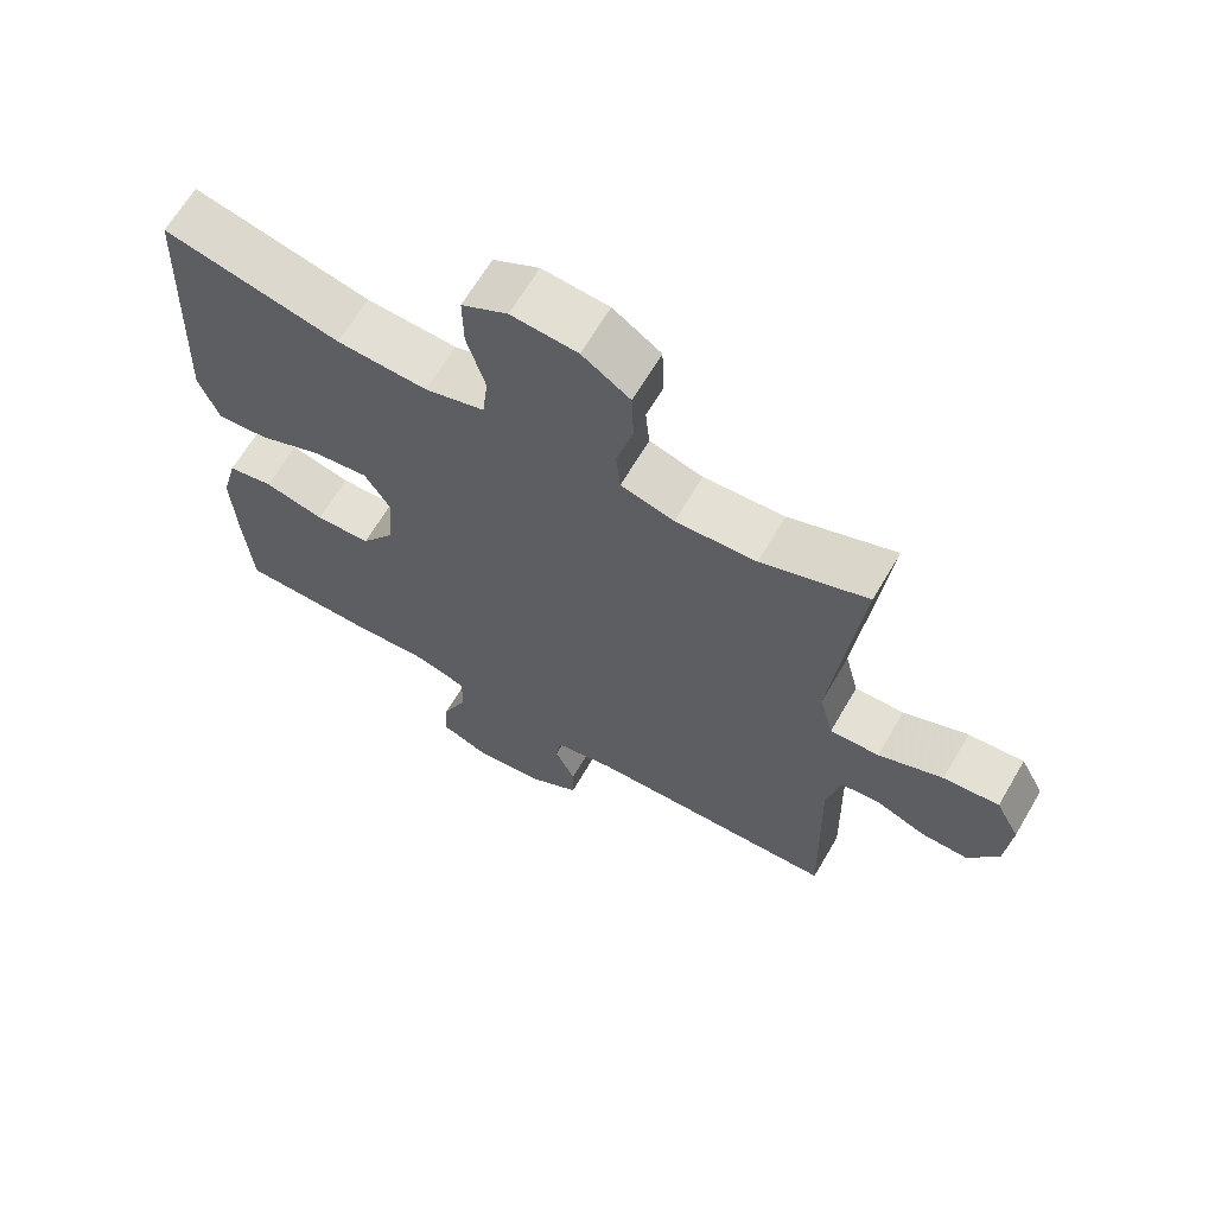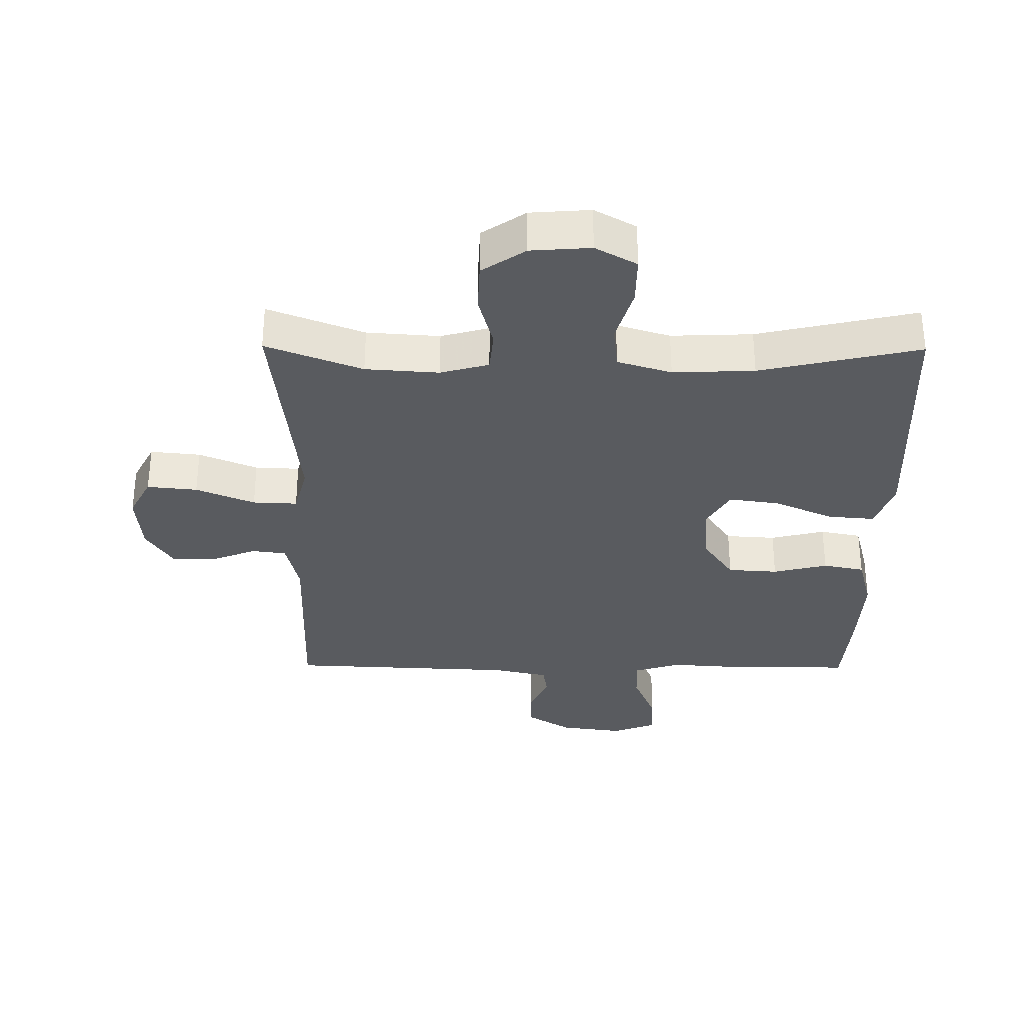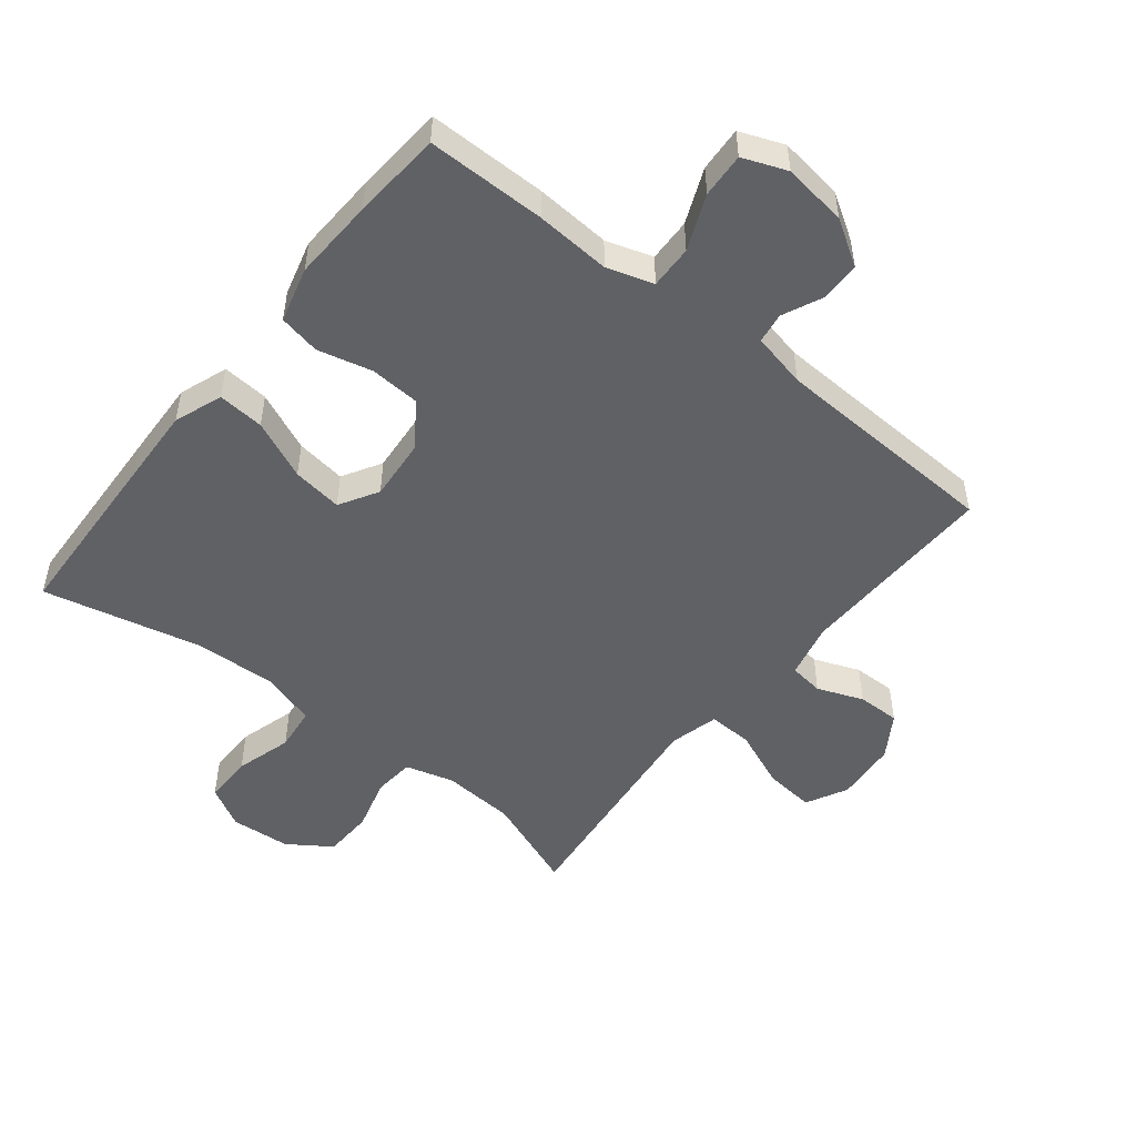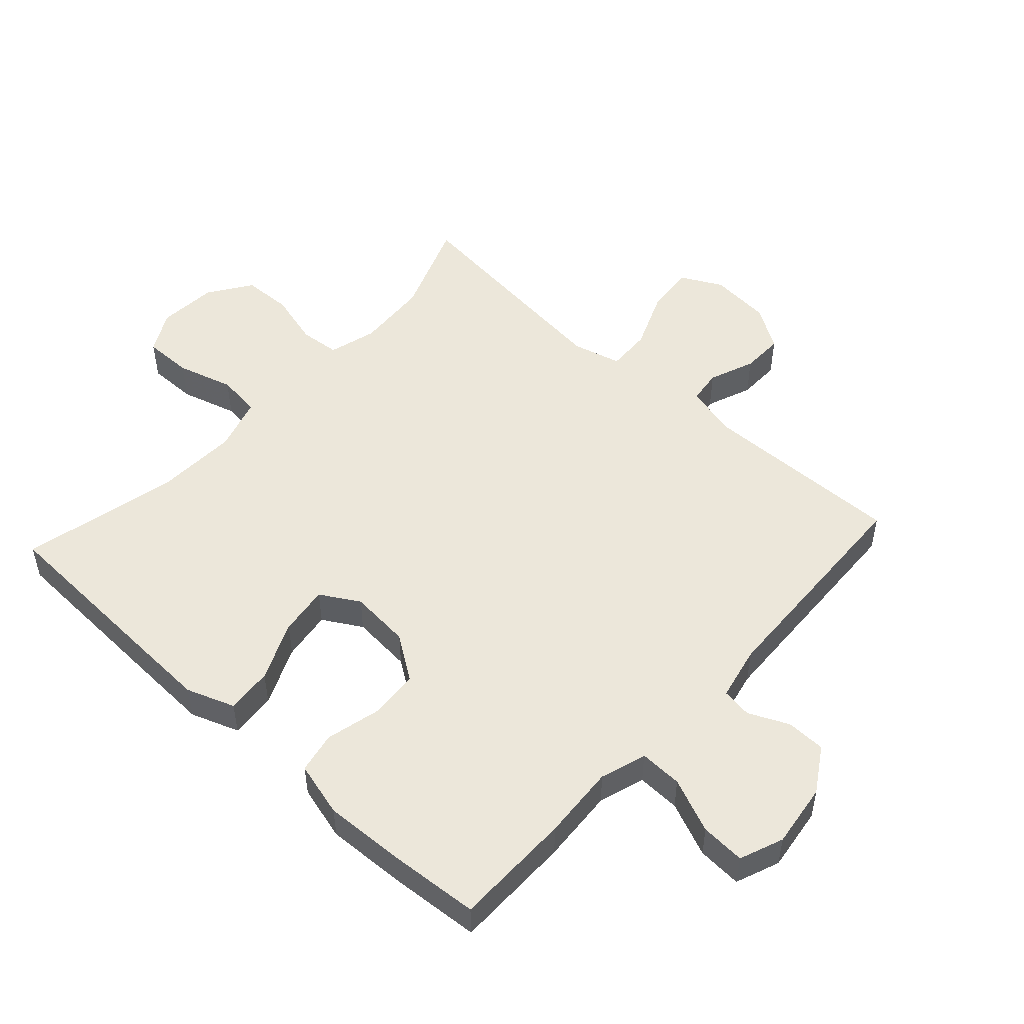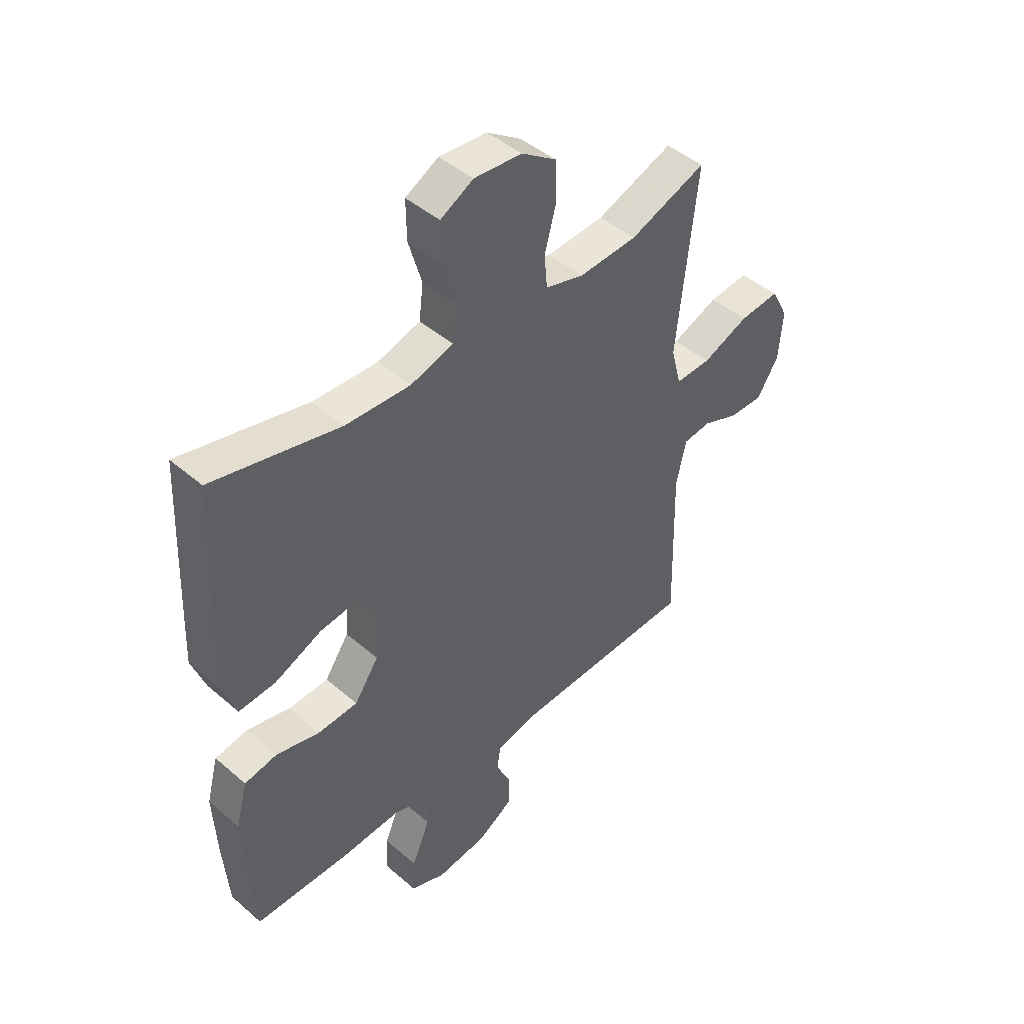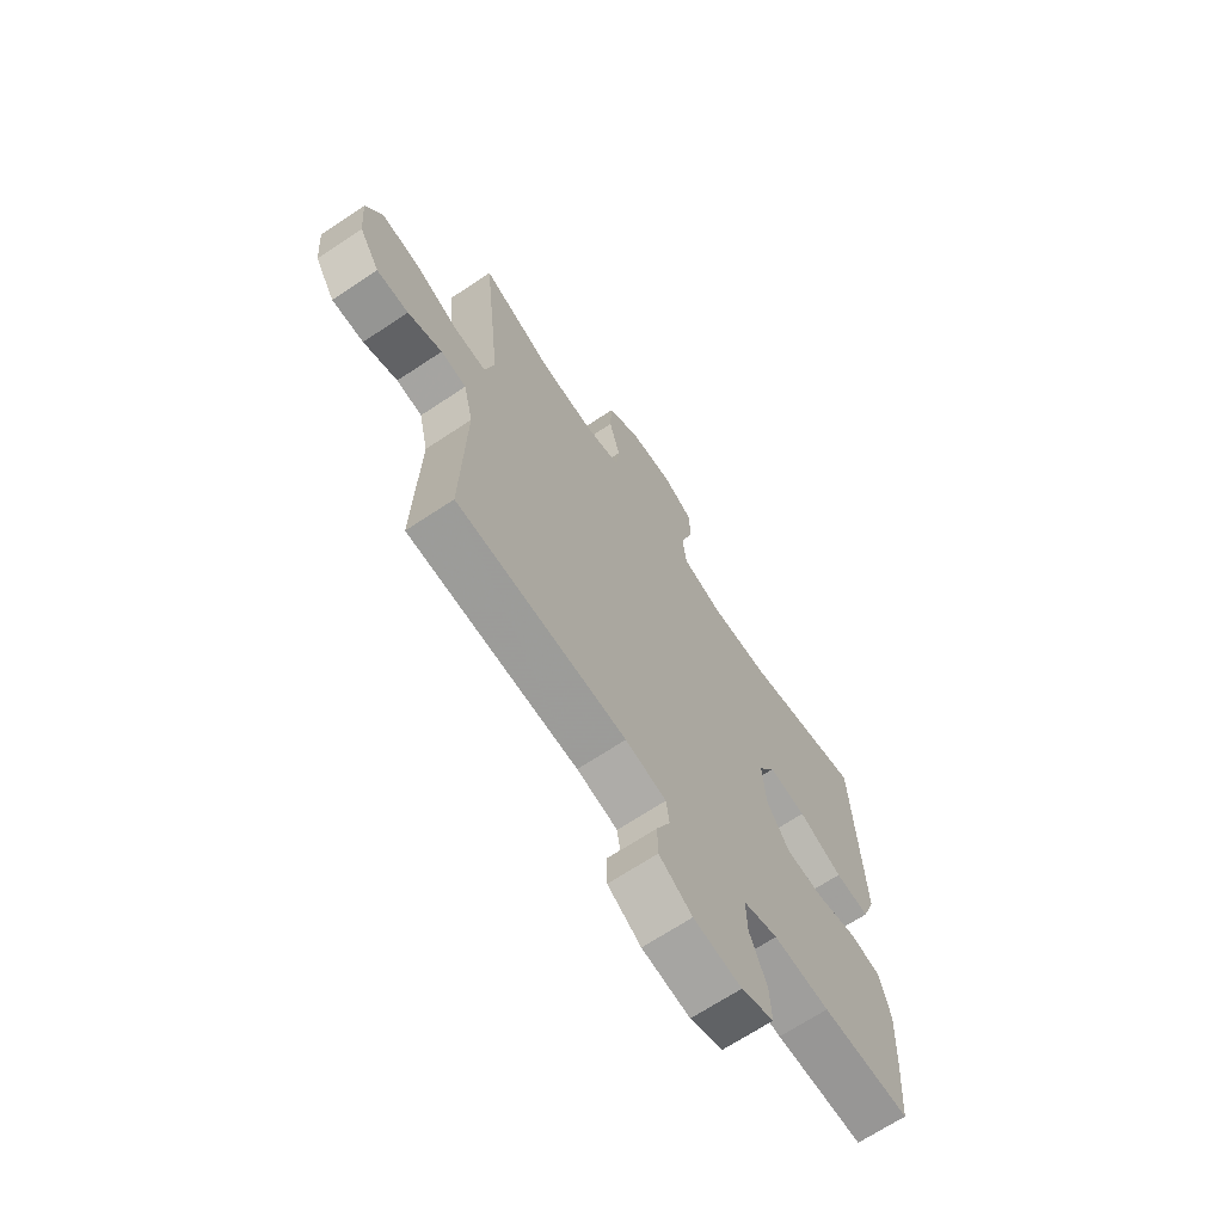
<metadata>
{"format":"obj","ext":"obj","renderer":"f3d","projection":"perspective","resolution":1024,"background":"white","views":[{"elev":65.7,"azim":-149.6,"up":"+Z"},{"elev":-32.6,"azim":-0.5,"up":"+Y"},{"elev":-50.4,"azim":141.5,"up":"+Y"},{"elev":50.9,"azim":132.5,"up":"+Y"},{"elev":45.1,"azim":134.9,"up":"+Z"},{"elev":-68.0,"azim":-56.3,"up":"+Z"}]}
</metadata>
<code>
v 0.5 0.07 -0.5
v 0.313 0.07 -0.5
v 0.195 0.07 -0.492
v 0.122 0.07 -0.515
v 0.124 0.07 -0.583
v 0.16 0.07 -0.669
v 0.164 0.07 -0.739
v 0.095 0.07 -0.766
v -0.006 0.07 -0.752
v -0.076 0.07 -0.708
v -0.077 0.07 -0.646
v -0.048 0.07 -0.583
v -0.055 0.07 -0.535
v -0.141 0.07 -0.516
v -0.5 0.07 -0.5
v -0.492 0.07 -0.184
v -0.512 0.07 -0.097
v -0.566 0.07 -0.09
v -0.638 0.07 -0.118
v -0.705 0.07 -0.119
v -0.748 0.07 -0.051
v -0.756 0.07 0.046
v -0.722 0.07 0.111
v -0.643 0.07 0.103
v -0.551 0.07 0.065
v -0.481 0.07 0.062
v -0.461 0.07 0.139
v -0.474 0.07 0.261
v -0.5 0.07 0.5
v -0.349 0.07 0.442
v -0.234 0.07 0.434
v -0.158 0.07 0.455
v -0.152 0.07 0.519
v -0.175 0.07 0.604
v -0.172 0.07 0.682
v -0.104 0.07 0.728
v -0.01 0.07 0.735
v 0.055 0.07 0.699
v 0.054 0.07 0.622
v 0.028 0.07 0.533
v 0.036 0.07 0.464
v 0.121 0.07 0.438
v 0.249 0.07 0.443
v 0.5 0.07 0.5
v 0.512 0.07 0.222
v 0.517 0.07 0.099
v 0.489 0.07 0.023
v 0.416 0.07 0.029
v 0.323 0.07 0.07
v 0.244 0.07 0.081
v 0.208 0.07 0.02
v 0.216 0.07 -0.076
v 0.264 0.07 -0.146
v 0.343 0.07 -0.151
v 0.429 0.07 -0.13
v 0.494 0.07 -0.143
v 0.517 0.07 -0.23
v 0.511 0.07 -0.359
v 0.5 0 -0.5
v 0.313 0 -0.5
v 0.195 0 -0.492
v 0.122 0 -0.515
v 0.124 0 -0.583
v 0.16 0 -0.669
v 0.164 0 -0.739
v 0.095 0 -0.766
v -0.006 0 -0.752
v -0.076 0 -0.708
v -0.077 0 -0.646
v -0.048 0 -0.583
v -0.055 0 -0.535
v -0.141 0 -0.516
v -0.5 0 -0.5
v -0.492 0 -0.184
v -0.512 0 -0.097
v -0.566 0 -0.09
v -0.638 0 -0.118
v -0.705 0 -0.119
v -0.748 0 -0.051
v -0.756 0 0.046
v -0.722 0 0.111
v -0.643 0 0.103
v -0.551 0 0.065
v -0.481 0 0.062
v -0.461 0 0.139
v -0.474 0 0.261
v -0.5 0 0.5
v -0.349 0 0.442
v -0.234 0 0.434
v -0.158 0 0.455
v -0.152 0 0.519
v -0.175 0 0.604
v -0.172 0 0.682
v -0.104 0 0.728
v -0.01 0 0.735
v 0.055 0 0.699
v 0.054 0 0.622
v 0.028 0 0.533
v 0.036 0 0.464
v 0.121 0 0.438
v 0.249 0 0.443
v 0.5 0 0.5
v 0.512 0 0.222
v 0.517 0 0.099
v 0.489 0 0.023
v 0.416 0 0.029
v 0.323 0 0.07
v 0.244 0 0.081
v 0.208 0 0.02
v 0.216 0 -0.076
v 0.264 0 -0.146
v 0.343 0 -0.151
v 0.429 0 -0.13
v 0.494 0 -0.143
v 0.517 0 -0.23
v 0.511 0 -0.359
f 54 55 56 57
f 53 54 57 58
f 46 47 48 49
f 46 49 50
f 43 44 45 46
f 42 43 46 50
f 41 42 50 51
f 37 38 39 40
f 37 40 41
f 36 37 41
f 33 34 35 36
f 32 33 36 41
f 31 32 41 51
f 28 29 30
f 27 28 30 31
f 26 27 31 51
f 22 23 24 25
f 18 19 20 21
f 17 18 21 22
f 14 15 16
f 13 14 16 17
f 9 10 11 12
f 9 12 13
f 8 9 13
f 5 6 7 8
f 4 5 8 13
f 3 4 13 17
f 53 58 1 2
f 52 53 2 3
f 25 26 51 52
f 22 25 52
f 3 17 22 52
f 115 114 113 112
f 116 115 112 111
f 107 106 105 104
f 108 107 104
f 104 103 102 101
f 108 104 101 100
f 109 108 100 99
f 98 97 96 95
f 99 98 95
f 99 95 94
f 94 93 92 91
f 99 94 91 90
f 109 99 90 89
f 88 87 86
f 89 88 86 85
f 109 89 85 84
f 83 82 81 80
f 79 78 77 76
f 80 79 76 75
f 74 73 72
f 75 74 72 71
f 70 69 68 67
f 71 70 67
f 71 67 66
f 66 65 64 63
f 71 66 63 62
f 75 71 62 61
f 60 59 116 111
f 61 60 111 110
f 110 109 84 83
f 110 83 80
f 110 80 75 61
f 1 59 60 2
f 2 60 61 3
f 3 61 62 4
f 4 62 63 5
f 5 63 64 6
f 6 64 65 7
f 7 65 66 8
f 8 66 67 9
f 9 67 68 10
f 10 68 69 11
f 11 69 70 12
f 12 70 71 13
f 13 71 72 14
f 14 72 73 15
f 15 73 74 16
f 16 74 75 17
f 17 75 76 18
f 18 76 77 19
f 19 77 78 20
f 20 78 79 21
f 21 79 80 22
f 22 80 81 23
f 23 81 82 24
f 24 82 83 25
f 25 83 84 26
f 26 84 85 27
f 27 85 86 28
f 28 86 87 29
f 29 87 88 30
f 30 88 89 31
f 31 89 90 32
f 32 90 91 33
f 33 91 92 34
f 34 92 93 35
f 35 93 94 36
f 36 94 95 37
f 37 95 96 38
f 38 96 97 39
f 39 97 98 40
f 40 98 99 41
f 41 99 100 42
f 42 100 101 43
f 43 101 102 44
f 44 102 103 45
f 45 103 104 46
f 46 104 105 47
f 47 105 106 48
f 48 106 107 49
f 49 107 108 50
f 50 108 109 51
f 51 109 110 52
f 52 110 111 53
f 53 111 112 54
f 54 112 113 55
f 55 113 114 56
f 56 114 115 57
f 57 115 116 58
f 58 116 59 1

</code>
